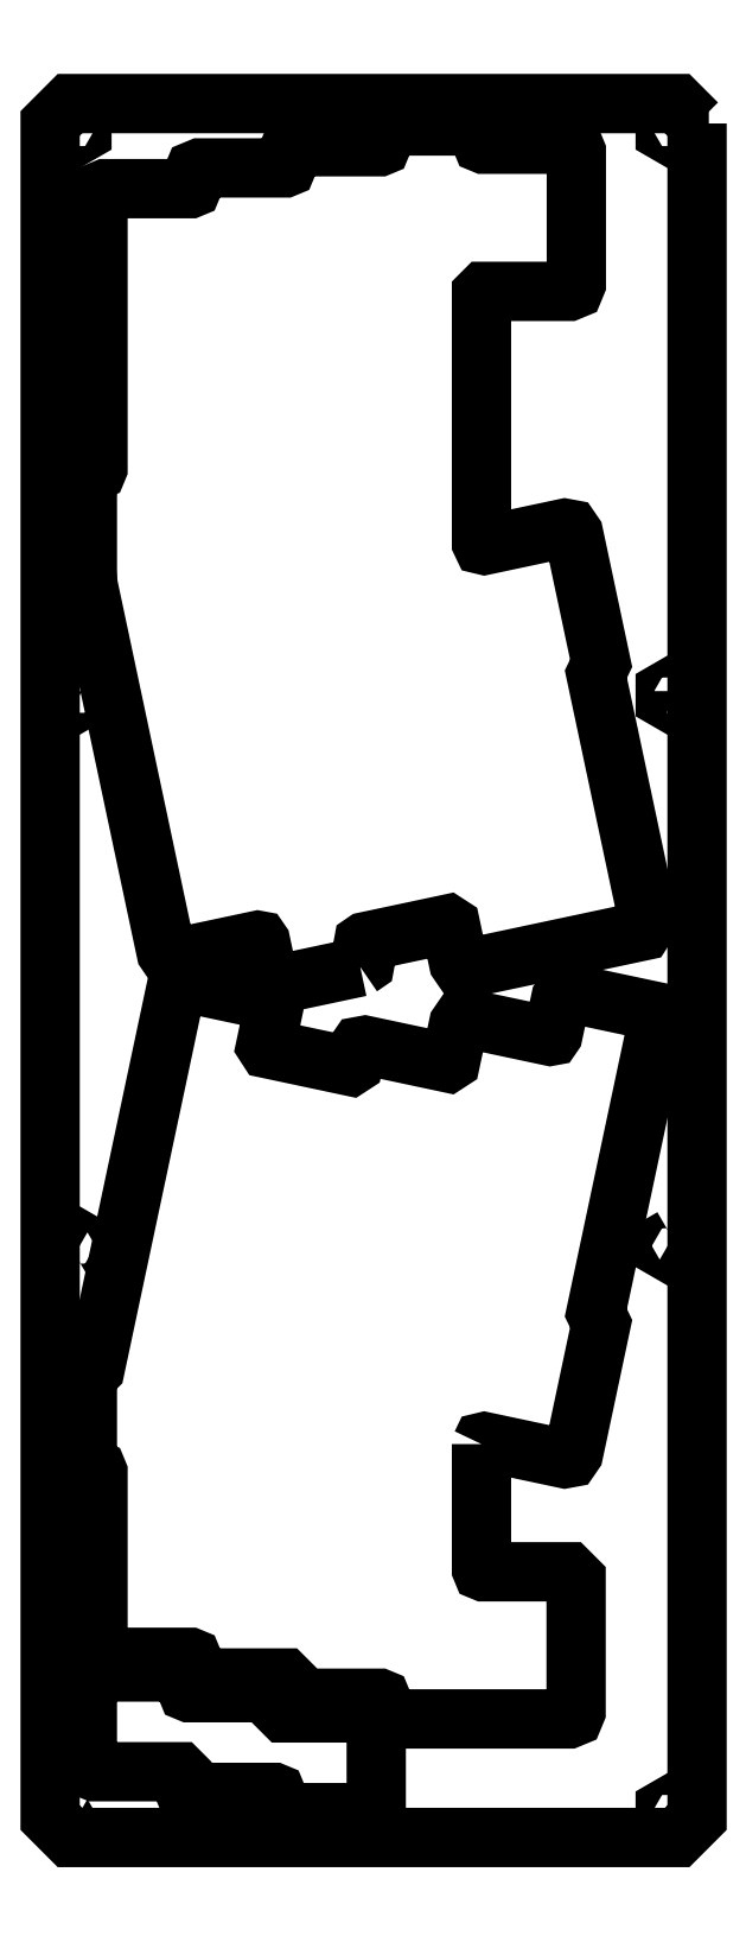
<metadata>
{"format":"dxf","ext":"dxf","renderer":"ezdxf+matplotlib","layout":"modelspace","background":"white","min_lineweight":24,"dpi":150}
</metadata>
<code>
0
SECTION
2
ENTITIES
0
LWPOLYLINE
8
0
90
6
70
1
43
0
10
139
20
248.2
10
137.6
20
249
10
136.2
20
248.2
10
136.2
20
246.6
10
137.6
20
245.8
10
139
20
246.6
0
LWPOLYLINE
8
0
90
71
70
1
43
0
10
219.5
20
96.74
10
219.6
20
97.13
10
220.1
20
97.23
10
236.2
20
93.79
10
237.4
20
94
10
238
20
94.94
10
243.5
20
120.9
10
242.7
20
122.6
10
242.5
20
123.2
10
255
20
182.1
10
253.9
20
183.9
10
237.2
20
187.5
10
236
20
187.3
10
235.4
20
186.3
10
233.9
20
179.2
10
233.7
20
178.8
10
233.3
20
178.8
10
216.6
20
182.3
10
215.5
20
182.1
10
214.8
20
181.2
10
213.3
20
173.8
10
212.7
20
173.4
10
196
20
177
10
194.9
20
176.8
10
194.2
20
175.8
10
193.6
20
173.1
10
193
20
172.7
10
176.4
20
176.3
10
176
20
176.9
10
177.6
20
184.2
10
177.3
20
185.4
10
176.4
20
186
10
159.7
20
189.6
10
157.9
20
188.4
10
141.7
20
112
10
141.3
20
111.6
10
140.1
20
110.1
10
140.1
20
93.04
10
140.5
20
91.98
10
141.6
20
91.54
10
141.7
20
91.54
10
142.1
20
91.39
10
142.2
20
91.04
10
142.2
20
55.35
10
142.7
20
54.29
10
143.7
20
53.85
10
160.8
20
53.85
10
161.1
20
53.7
10
161.3
20
53.35
10
161.3
20
51.19
10
161.7
20
50.13
10
162.8
20
49.69
10
179.8
20
49.69
10
180.3
20
49.19
10
180.3
20
47.12
10
180.8
20
46.06
10
181.8
20
45.62
10
198.9
20
45.62
10
199.2
20
45.47
10
199.4
20
45.12
10
199.4
20
42.95
10
199.8
20
41.89
10
200.9
20
41.45
10
237
20
41.45
10
238.1
20
41.89
10
238.5
20
42.95
10
238.5
20
69.55
10
237
20
71.05
10
220
20
71.05
10
219.6
20
71.2
10
219.5
20
71.55
0
LWPOLYLINE
8
0
90
6
70
1
43
0
10
137.6
20
135
10
139
20
135.8
10
139
20
137.4
10
137.6
20
138.2
10
136.2
20
137.4
10
136.2
20
135.8
0
LWPOLYLINE
8
0
90
34
70
1
43
0
10
178.8
20
46.29
10
177.7
20
46.73
10
160.7
20
46.73
10
160.3
20
46.88
10
160.2
20
47.23
10
160.2
20
49.39
10
159.7
20
50.45
10
158.7
20
50.89
10
141.6
20
50.89
10
140.5
20
50.45
10
140.1
20
49.39
10
140.1
20
32.33
10
140.5
20
31.27
10
141.6
20
30.83
10
158.7
20
30.83
10
159.2
20
30.33
10
159.2
20
28.17
10
159.6
20
27.11
10
160.7
20
26.67
10
177.7
20
26.67
10
178.1
20
26.52
10
178.2
20
26.17
10
178.2
20
24.1
10
178.6
20
23.04
10
179.7
20
22.6
10
196.8
20
22.6
10
197.8
20
23.04
10
198.3
20
24.1
10
198.3
20
41.16
10
197.8
20
42.22
10
196.8
20
42.66
10
179.7
20
42.66
10
179.2
20
43.16
10
179.2
20
45.23
0
LWPOLYLINE
8
0
90
6
70
1
43
0
10
139
20
362.2
10
137.6
20
363
10
136.2
20
362.2
10
136.2
20
360.6
10
137.6
20
359.8
10
139
20
360.6
0
LWPOLYLINE
8
0
90
6
70
1
43
0
10
257.9
20
138.2
10
256.4
20
137.4
10
256.4
20
135.8
10
257.9
20
135
10
259.3
20
135.8
10
259.3
20
137.4
0
LWPOLYLINE
8
0
90
75
70
1
43
0
10
195
20
192.7
10
196
20
193.4
10
196.2
20
194.5
10
195.6
20
197.2
10
195.7
20
197.6
10
196
20
197.8
10
212.7
20
201.3
10
213.3
20
201
10
214.8
20
193.6
10
215.5
20
192.7
10
216.6
20
192.4
10
251.9
20
200
10
253.1
20
201.7
10
242.5
20
251.6
10
242.8
20
252.2
10
243.5
20
253.8
10
238
20
279.8
10
237.4
20
280.8
10
236.2
20
281
10
220.1
20
277.5
10
219.6
20
277.6
10
219.5
20
278
10
219.5
20
328.1
10
220
20
328.6
10
237.1
20
328.6
10
238.1
20
329.1
10
238.6
20
330.1
10
238.6
20
356.7
10
238.1
20
357.8
10
237.1
20
358.2
10
220
20
358.2
10
219.6
20
358.4
10
219.5
20
358.7
10
219.5
20
360.4
10
219
20
361.5
10
218
20
361.9
10
200.9
20
361.9
10
199.8
20
361.5
10
199.4
20
360.4
10
199.4
20
358.2
10
199.2
20
357.9
10
198.9
20
357.7
10
181.8
20
357.7
10
180.8
20
357.3
10
180.3
20
356.2
10
180.3
20
354
10
180.2
20
353.6
10
179.8
20
353.5
10
162.8
20
353.5
10
161.7
20
353
10
161.3
20
352
10
161.3
20
349.8
10
161.1
20
349.4
10
160.8
20
349.3
10
143.7
20
349.3
10
142.7
20
348.9
10
142.2
20
347.8
10
142.2
20
293.1
10
142.1
20
292.7
10
141.7
20
292.6
10
141.6
20
292.6
10
140.5
20
292.1
10
140.1
20
291.1
10
140.1
20
272.5
10
140.1
20
272.5
10
140.2
20
269.9
10
140.2
20
269.6
10
156
20
195.7
10
156.6
20
194.7
10
157.7
20
194.5
10
174.4
20
198.1
10
174.8
20
198
10
175
20
197.7
10
176.6
20
190.3
10
178.4
20
189.2
0
LWPOLYLINE
8
0
90
6
70
1
43
0
10
259.3
20
23.41
10
257.9
20
24.22
10
256.4
20
23.41
10
256.4
20
21.79
10
257.9
20
20.97
10
259.3
20
21.79
0
LWPOLYLINE
8
0
90
6
70
1
43
0
10
139
20
23.41
10
137.6
20
24.22
10
136.2
20
23.41
10
136.2
20
21.79
10
137.6
20
20.97
10
139
20
21.79
0
LWPOLYLINE
8
0
90
6
70
1
43
0
10
259.3
20
248.2
10
257.9
20
249
10
256.4
20
248.2
10
256.4
20
246.6
10
257.9
20
245.8
10
259.3
20
246.6
0
LWPOLYLINE
8
0
90
6
70
1
43
0
10
259.3
20
360.6
10
259.3
20
362.2
10
257.9
20
363
10
256.4
20
362.2
10
256.4
20
360.6
10
257.9
20
359.8
0
LWPOLYLINE
8
0
90
8
70
1
43
0
10
262.9
20
362.4
10
262.9
20
21.6
10
258.9
20
17.6
10
136.6
20
17.6
10
132.6
20
21.6
10
132.6
20
362.4
10
136.6
20
366.4
10
258.9
20
366.4
0
ENDSEC
0
EOF

</code>
